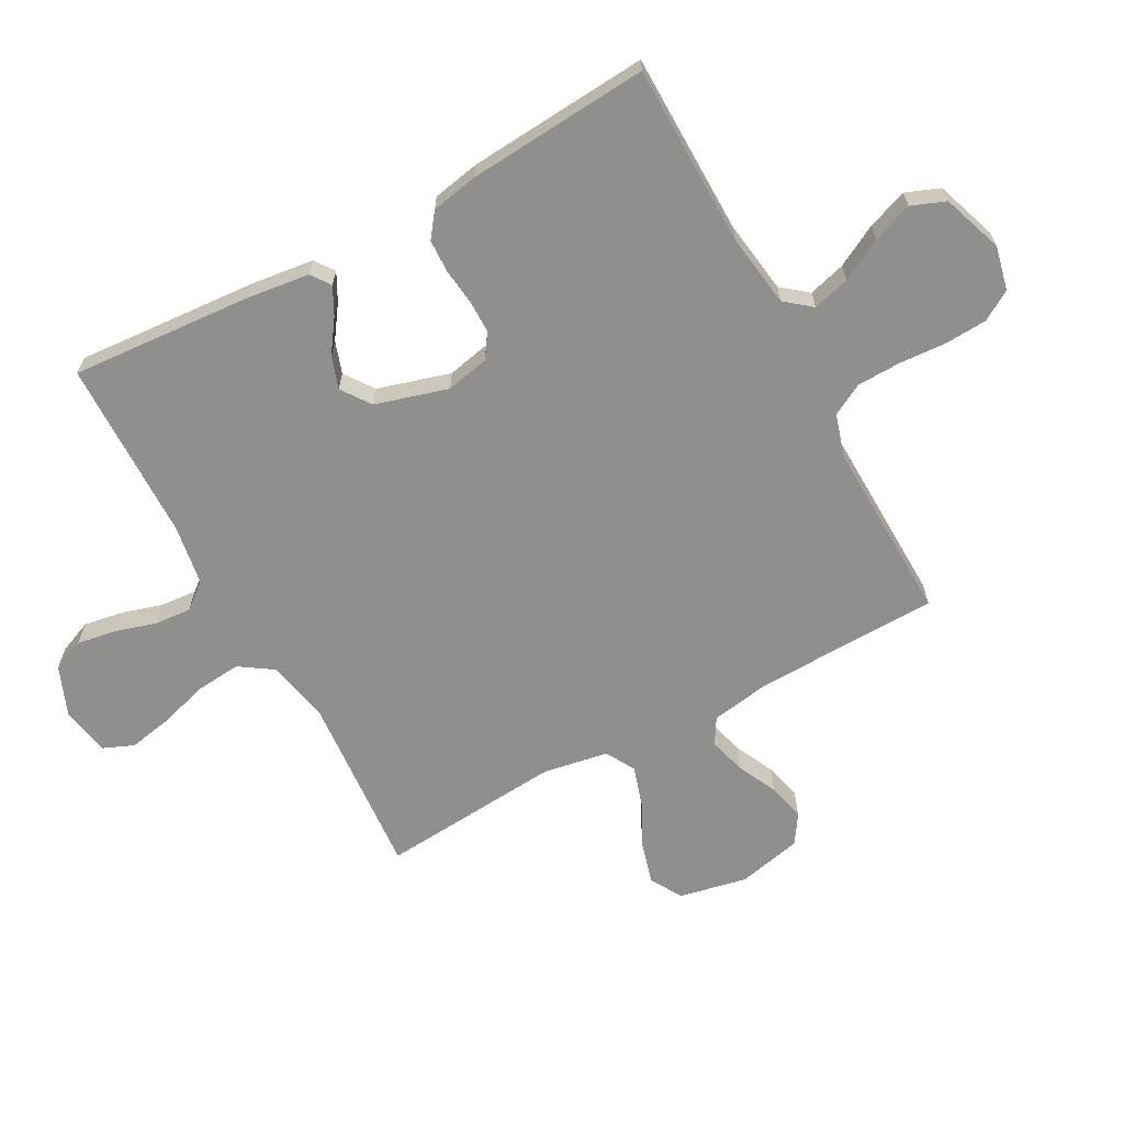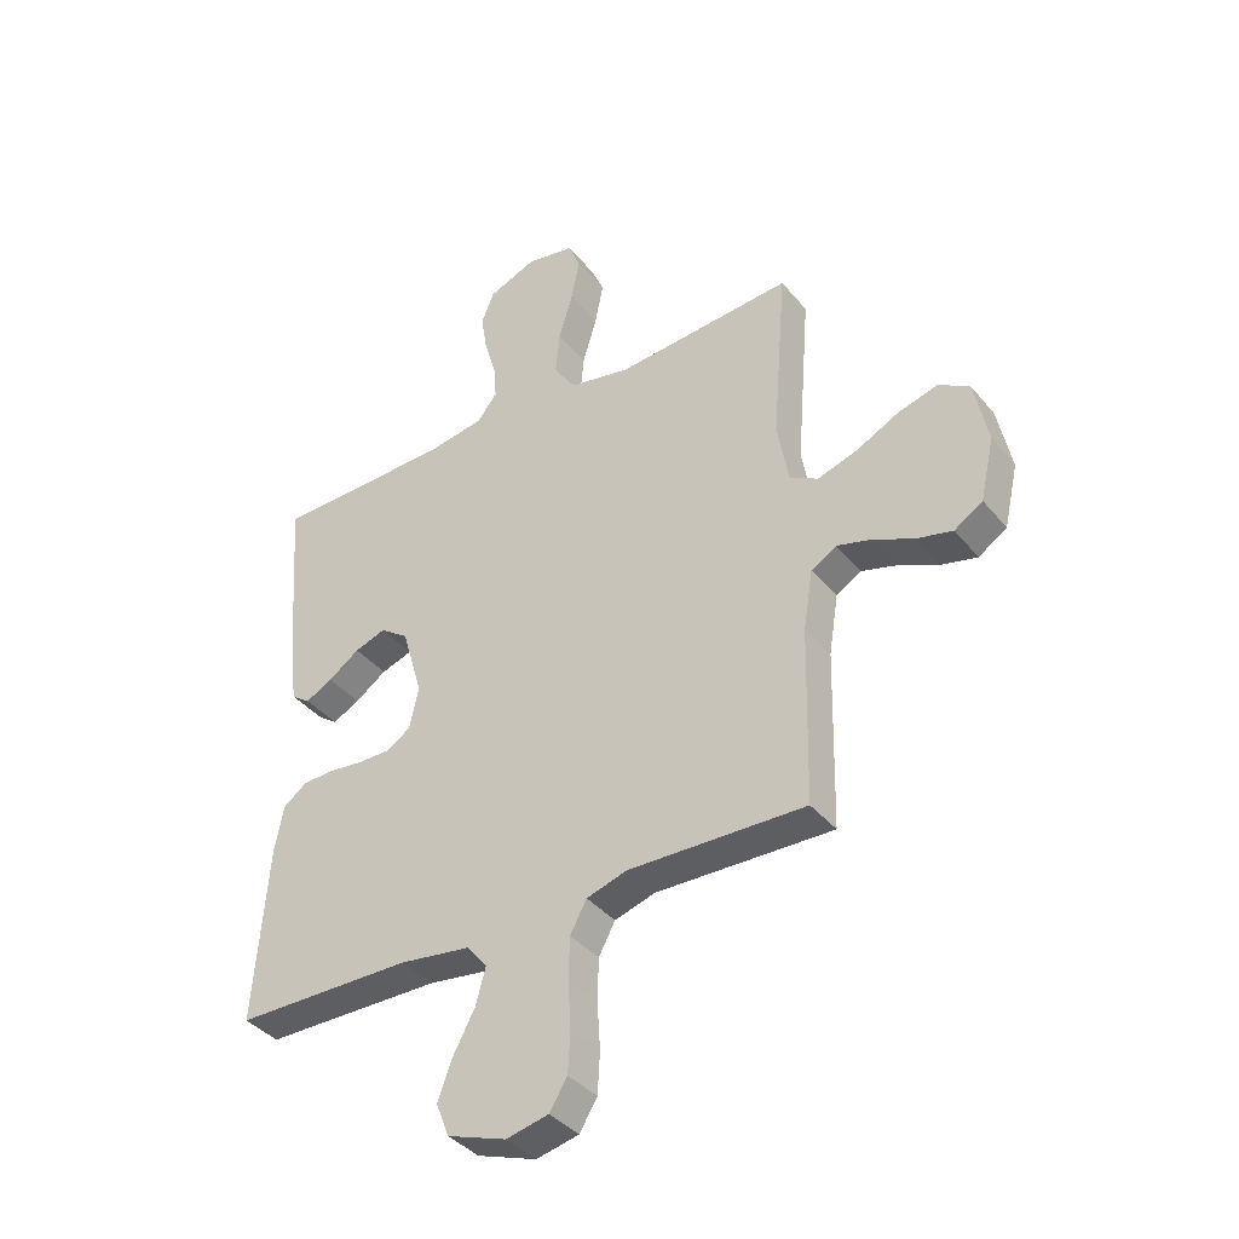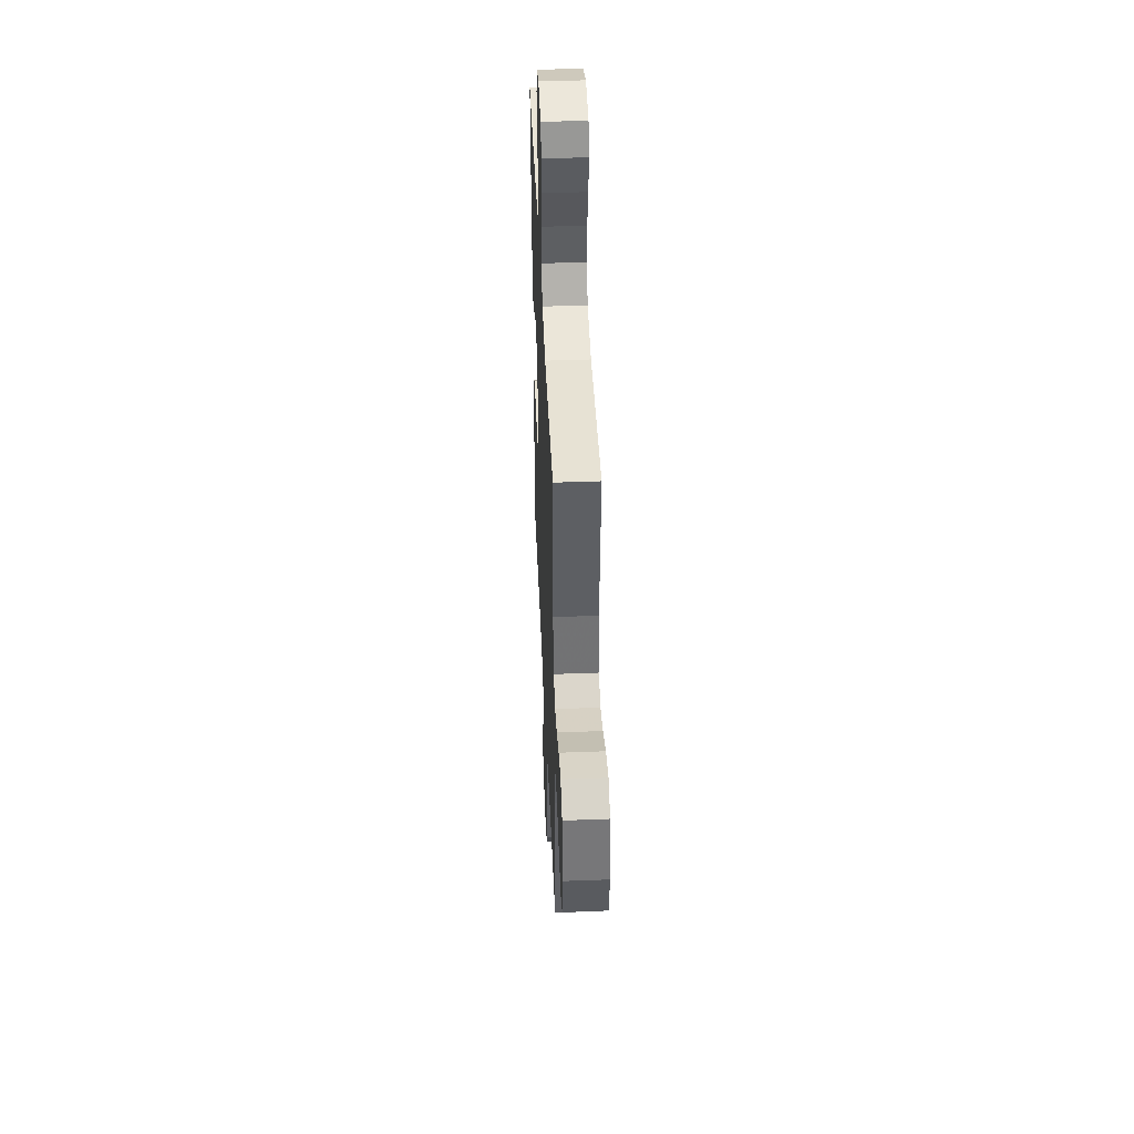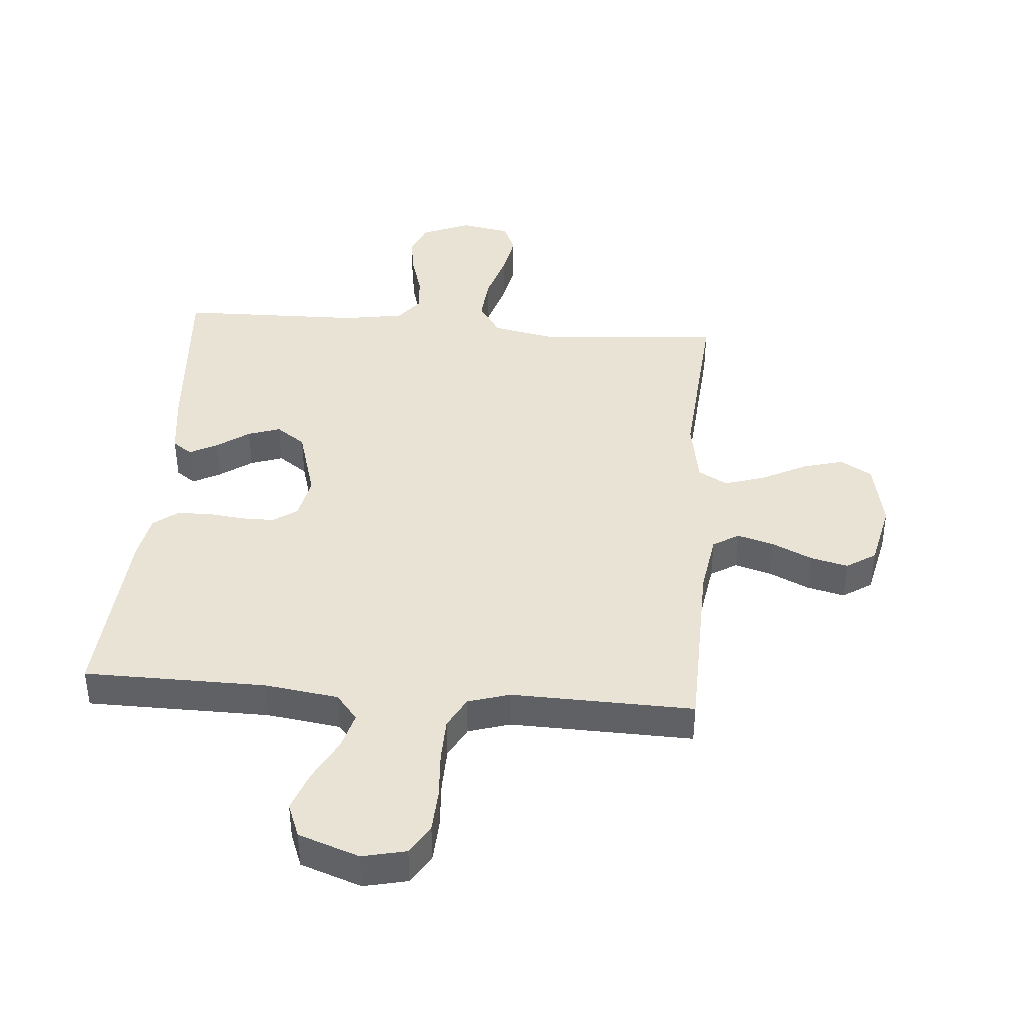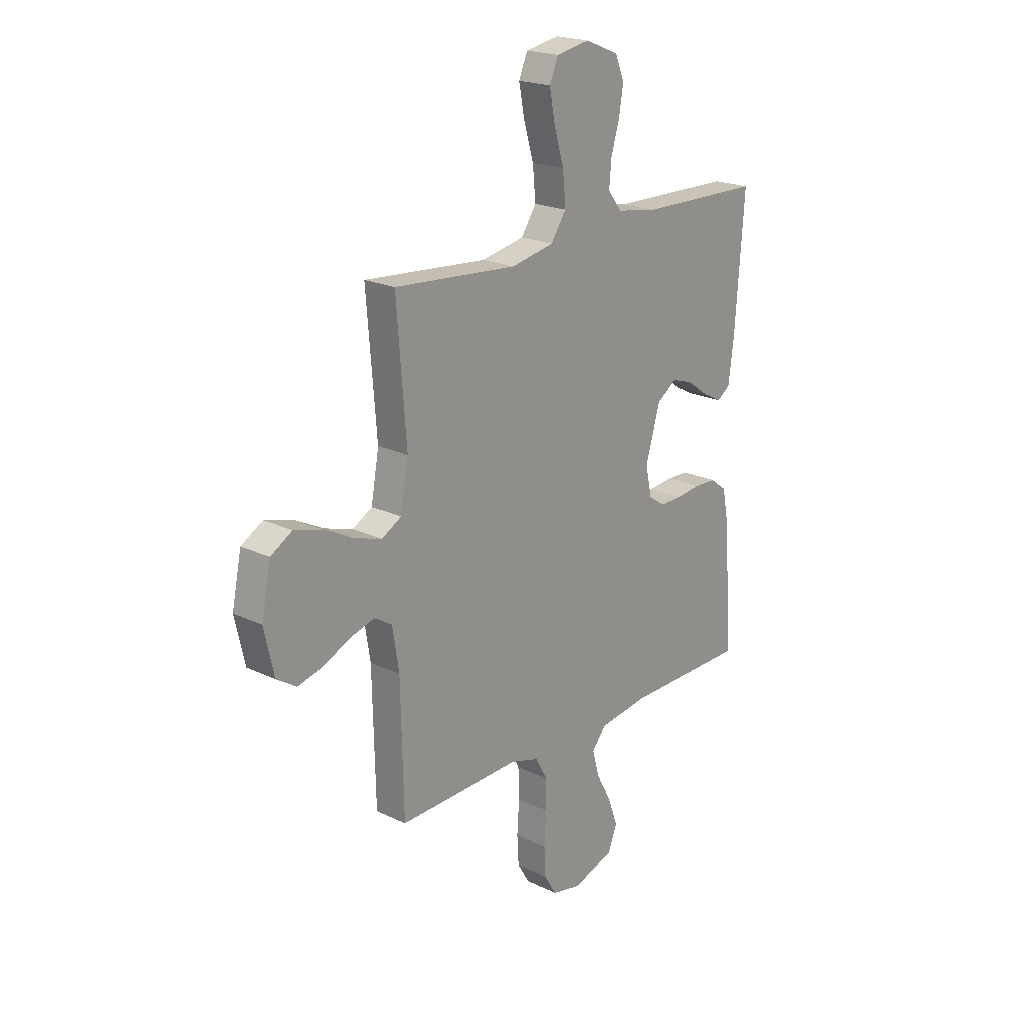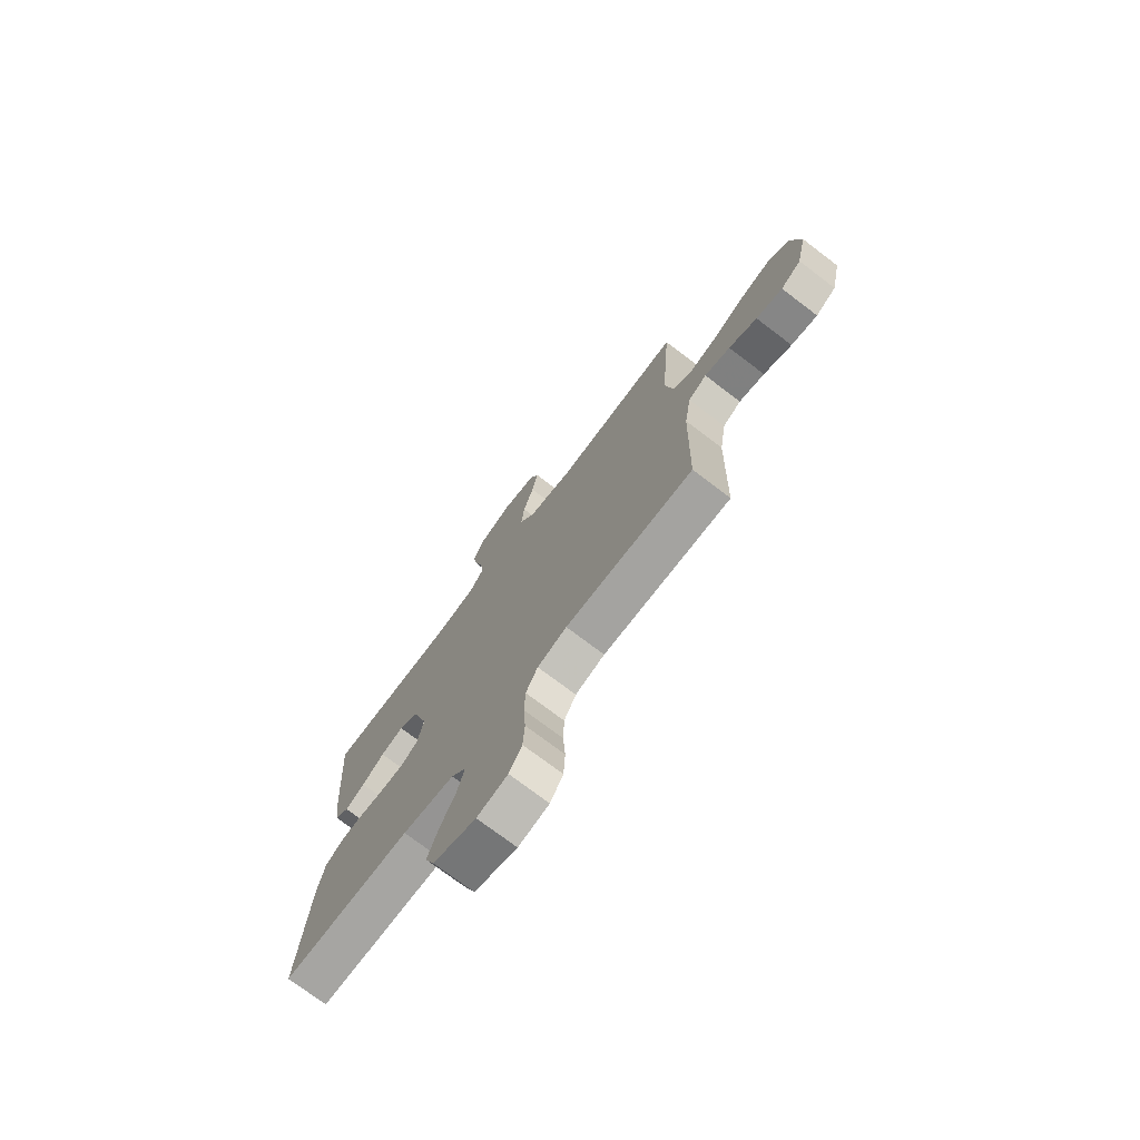
<metadata>
{"format":"obj","ext":"obj","renderer":"f3d","projection":"perspective","resolution":1024,"background":"white","views":[{"elev":-65.3,"azim":118.6,"up":"+Y"},{"elev":-38.6,"azim":-145.2,"up":"+Z"},{"elev":44.6,"azim":-92.5,"up":"+Z"},{"elev":41.2,"azim":-175.4,"up":"+Y"},{"elev":20.8,"azim":-49.2,"up":"+Z"},{"elev":-74.3,"azim":-127.2,"up":"+Z"}]}
</metadata>
<code>
v 0.5 0.07 -0.5
v 0.2 0.07 -0.503
v 0.079 0.07 -0.52
v 0.044 0.07 -0.563
v 0.061 0.07 -0.624
v 0.098 0.07 -0.693
v 0.122 0.07 -0.759
v 0.1 0.07 -0.815
v 0 0.07 -0.85
v -0.072 0.07 -0.834
v -0.102 0.07 -0.785
v -0.106 0.07 -0.715
v -0.101 0.07 -0.637
v -0.103 0.07 -0.565
v -0.131 0.07 -0.513
v -0.2 0.07 -0.492
v -0.5 0.07 -0.5
v -0.507 0.07 -0.2
v -0.523 0.07 -0.1
v -0.566 0.07 -0.074
v -0.626 0.07 -0.091
v -0.692 0.07 -0.122
v -0.754 0.07 -0.137
v -0.802 0.07 -0.106
v -0.826 0.07 0
v -0.803 0.07 0.112
v -0.751 0.07 0.143
v -0.683 0.07 0.124
v -0.61 0.07 0.087
v -0.543 0.07 0.066
v -0.495 0.07 0.093
v -0.476 0.07 0.2
v -0.5 0.07 0.5
v -0.2 0.07 0.476
v -0.095 0.07 0.497
v -0.058 0.07 0.552
v -0.065 0.07 0.627
v -0.089 0.07 0.707
v -0.103 0.07 0.779
v -0.082 0.07 0.829
v 0 0.07 0.844
v 0.081 0.07 0.811
v 0.103 0.07 0.757
v 0.092 0.07 0.692
v 0.072 0.07 0.625
v 0.067 0.07 0.565
v 0.101 0.07 0.522
v 0.2 0.07 0.506
v 0.5 0.07 0.5
v 0.478 0.07 0.2
v 0.465 0.07 0.098
v 0.433 0.07 0.075
v 0.387 0.07 0.099
v 0.334 0.07 0.136
v 0.281 0.07 0.154
v 0.233 0.07 0.12
v 0.198 0.07 0
v 0.213 0.07 -0.071
v 0.253 0.07 -0.098
v 0.307 0.07 -0.098
v 0.367 0.07 -0.091
v 0.422 0.07 -0.093
v 0.462 0.07 -0.123
v 0.477 0.07 -0.2
v 0.5 0 -0.5
v 0.2 0 -0.503
v 0.079 0 -0.52
v 0.044 0 -0.563
v 0.061 0 -0.624
v 0.098 0 -0.693
v 0.122 0 -0.759
v 0.1 0 -0.815
v 0 0 -0.85
v -0.072 0 -0.834
v -0.102 0 -0.785
v -0.106 0 -0.715
v -0.101 0 -0.637
v -0.103 0 -0.565
v -0.131 0 -0.513
v -0.2 0 -0.492
v -0.5 0 -0.5
v -0.507 0 -0.2
v -0.523 0 -0.1
v -0.566 0 -0.074
v -0.626 0 -0.091
v -0.692 0 -0.122
v -0.754 0 -0.137
v -0.802 0 -0.106
v -0.826 0 0
v -0.803 0 0.112
v -0.751 0 0.143
v -0.683 0 0.124
v -0.61 0 0.087
v -0.543 0 0.066
v -0.495 0 0.093
v -0.476 0 0.2
v -0.5 0 0.5
v -0.2 0 0.476
v -0.095 0 0.497
v -0.058 0 0.552
v -0.065 0 0.627
v -0.089 0 0.707
v -0.103 0 0.779
v -0.082 0 0.829
v 0 0 0.844
v 0.081 0 0.811
v 0.103 0 0.757
v 0.092 0 0.692
v 0.072 0 0.625
v 0.067 0 0.565
v 0.101 0 0.522
v 0.2 0 0.506
v 0.5 0 0.5
v 0.478 0 0.2
v 0.465 0 0.098
v 0.433 0 0.075
v 0.387 0 0.099
v 0.334 0 0.136
v 0.281 0 0.154
v 0.233 0 0.12
v 0.198 0 0
v 0.213 0 -0.071
v 0.253 0 -0.098
v 0.307 0 -0.098
v 0.367 0 -0.091
v 0.422 0 -0.093
v 0.462 0 -0.123
v 0.477 0 -0.2
f 64 1 2
f 63 64 2
f 62 63 2
f 61 62 2
f 60 61 2
f 59 60 2 3
f 58 59 3 4
f 57 58 4
f 52 53 54
f 51 52 54
f 50 51 54
f 49 50 54
f 48 49 54
f 47 48 54 55
f 46 47 55 56
f 43 44 45
f 42 43 45
f 41 42 45
f 40 41 45
f 39 40 45
f 38 39 45
f 37 38 45
f 36 37 45 46
f 46 56 57
f 36 46 57
f 35 36 57
f 32 33 34
f 35 57 4
f 34 35 4
f 32 34 4
f 31 32 4
f 27 28 29
f 26 27 29
f 25 26 29
f 24 25 29
f 23 24 29
f 22 23 29
f 21 22 29
f 20 21 29 30
f 16 17 18
f 15 16 18 19
f 11 12 13
f 10 11 13
f 9 10 13
f 8 9 13
f 7 8 13
f 6 7 13
f 5 6 13
f 5 13 14
f 4 5 14 15
f 19 20 30 31
f 4 15 19 31
f 66 65 128
f 66 128 127
f 66 127 126
f 66 126 125
f 66 125 124
f 67 66 124 123
f 68 67 123 122
f 68 122 121
f 118 117 116
f 118 116 115
f 118 115 114
f 118 114 113
f 118 113 112
f 119 118 112 111
f 120 119 111 110
f 109 108 107
f 109 107 106
f 109 106 105
f 109 105 104
f 109 104 103
f 109 103 102
f 109 102 101
f 110 109 101 100
f 121 120 110
f 121 110 100
f 121 100 99
f 98 97 96
f 68 121 99
f 68 99 98
f 68 98 96
f 68 96 95
f 93 92 91
f 93 91 90
f 93 90 89
f 93 89 88
f 93 88 87
f 93 87 86
f 93 86 85
f 94 93 85 84
f 82 81 80
f 83 82 80 79
f 77 76 75
f 77 75 74
f 77 74 73
f 77 73 72
f 77 72 71
f 77 71 70
f 77 70 69
f 78 77 69
f 79 78 69 68
f 95 94 84 83
f 95 83 79 68
f 1 65 66 2
f 2 66 67 3
f 3 67 68 4
f 4 68 69 5
f 5 69 70 6
f 6 70 71 7
f 7 71 72 8
f 8 72 73 9
f 9 73 74 10
f 10 74 75 11
f 11 75 76 12
f 12 76 77 13
f 13 77 78 14
f 14 78 79 15
f 15 79 80 16
f 16 80 81 17
f 17 81 82 18
f 18 82 83 19
f 19 83 84 20
f 20 84 85 21
f 21 85 86 22
f 22 86 87 23
f 23 87 88 24
f 24 88 89 25
f 25 89 90 26
f 26 90 91 27
f 27 91 92 28
f 28 92 93 29
f 29 93 94 30
f 30 94 95 31
f 31 95 96 32
f 32 96 97 33
f 33 97 98 34
f 34 98 99 35
f 35 99 100 36
f 36 100 101 37
f 37 101 102 38
f 38 102 103 39
f 39 103 104 40
f 40 104 105 41
f 41 105 106 42
f 42 106 107 43
f 43 107 108 44
f 44 108 109 45
f 45 109 110 46
f 46 110 111 47
f 47 111 112 48
f 48 112 113 49
f 49 113 114 50
f 50 114 115 51
f 51 115 116 52
f 52 116 117 53
f 53 117 118 54
f 54 118 119 55
f 55 119 120 56
f 56 120 121 57
f 57 121 122 58
f 58 122 123 59
f 59 123 124 60
f 60 124 125 61
f 61 125 126 62
f 62 126 127 63
f 63 127 128 64
f 64 128 65 1

</code>
